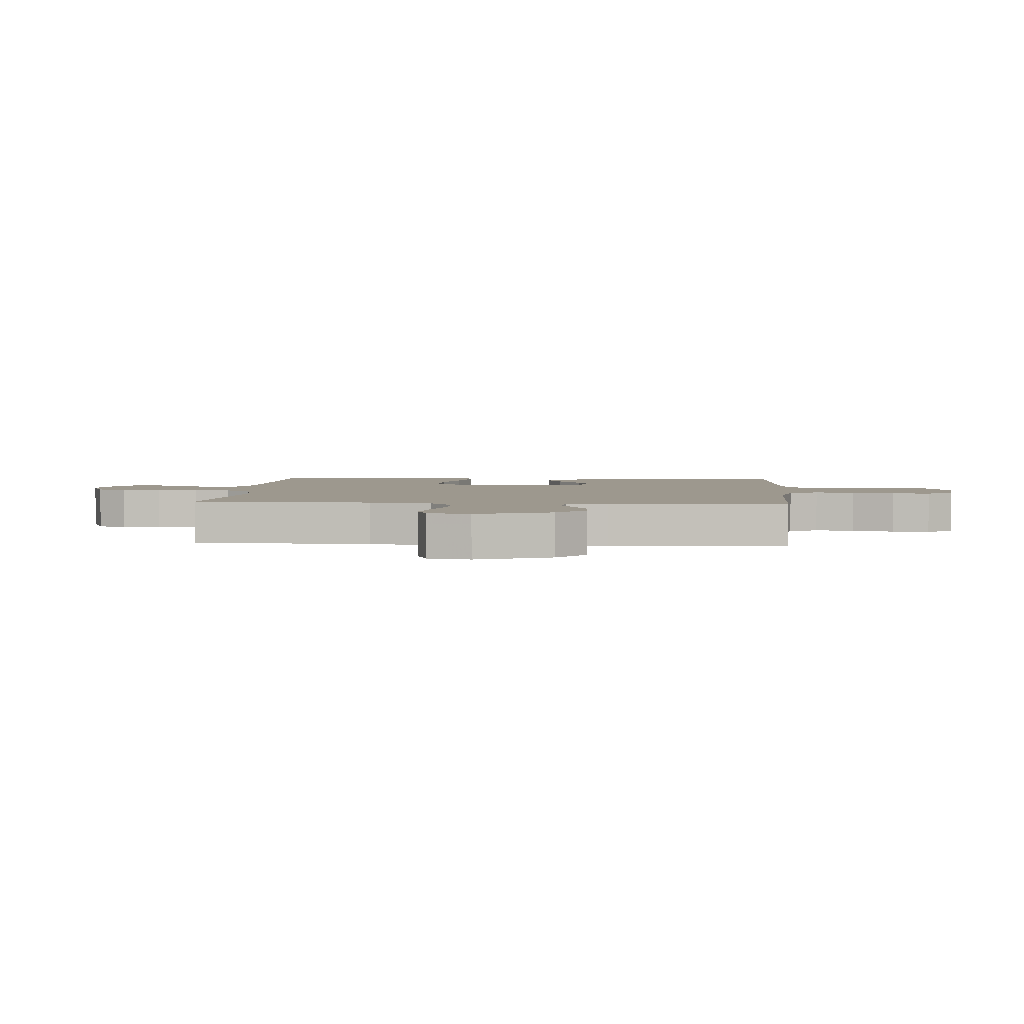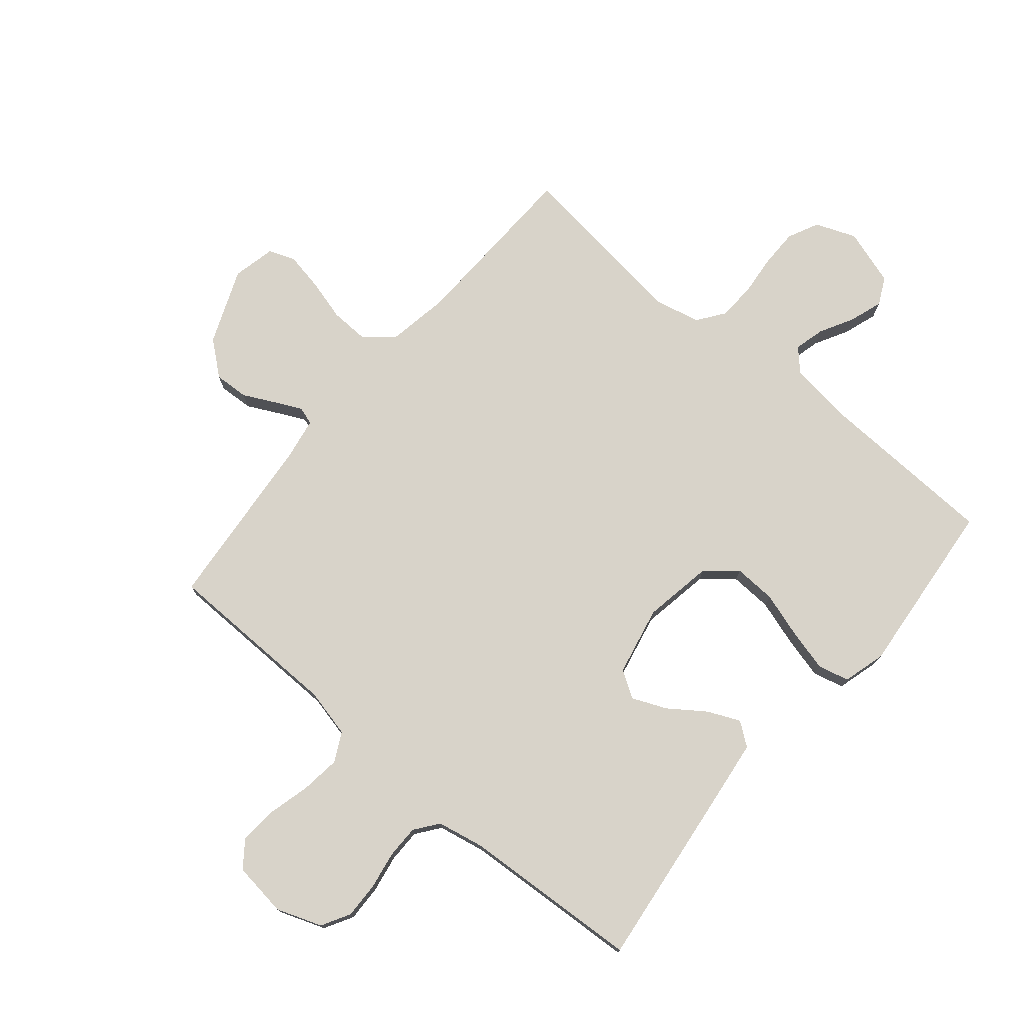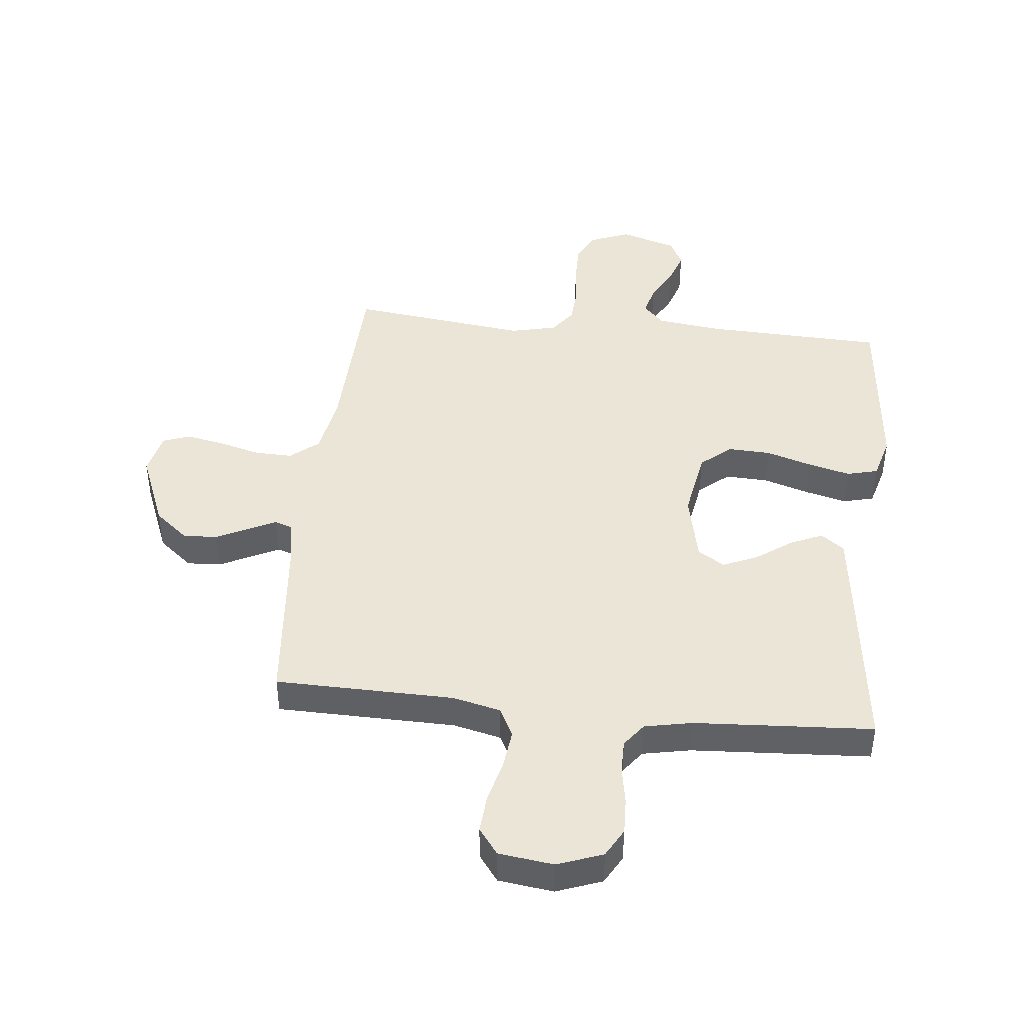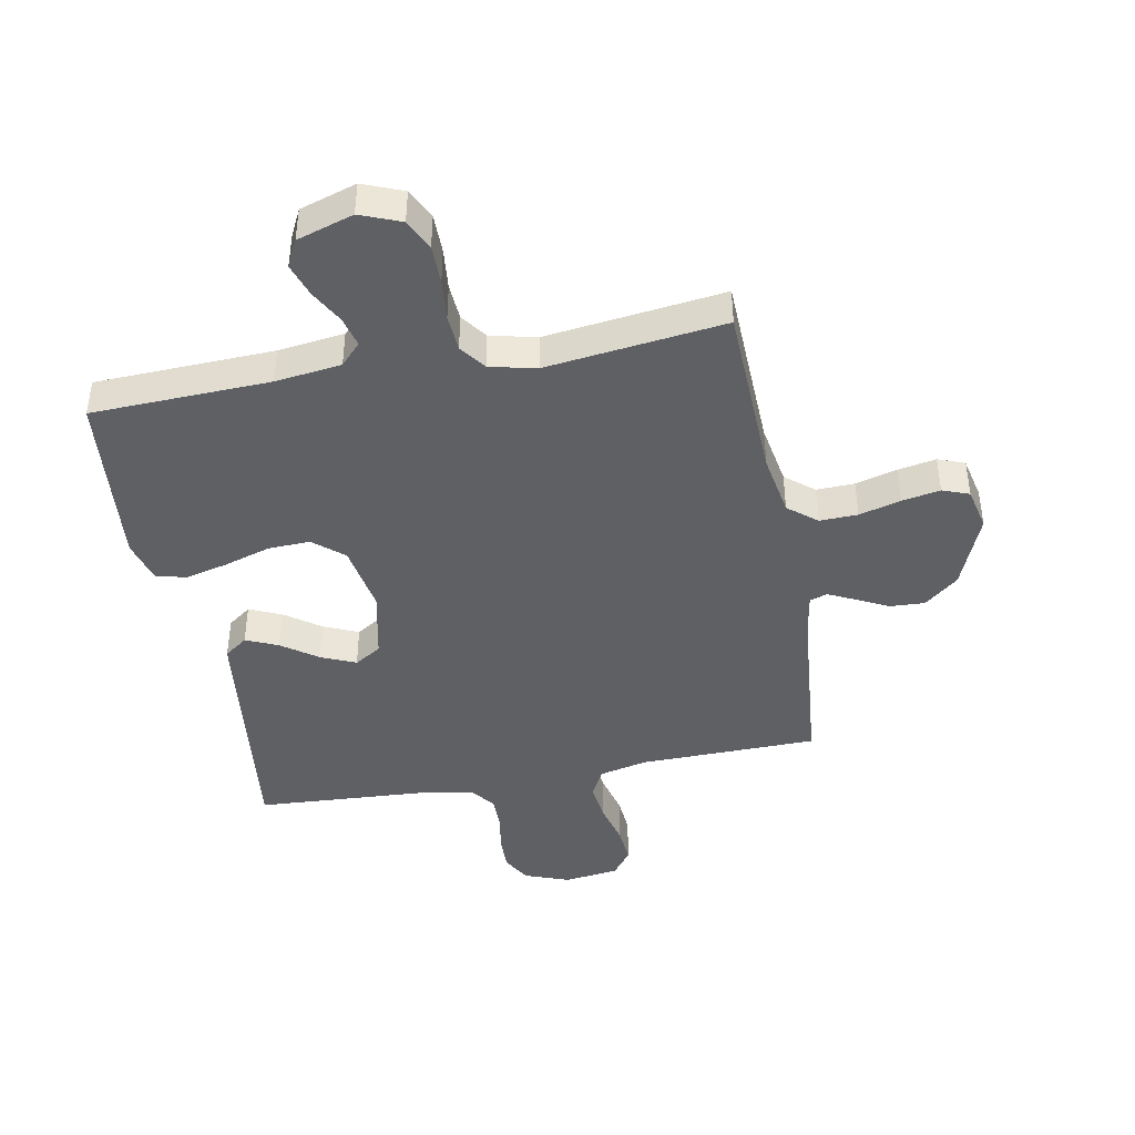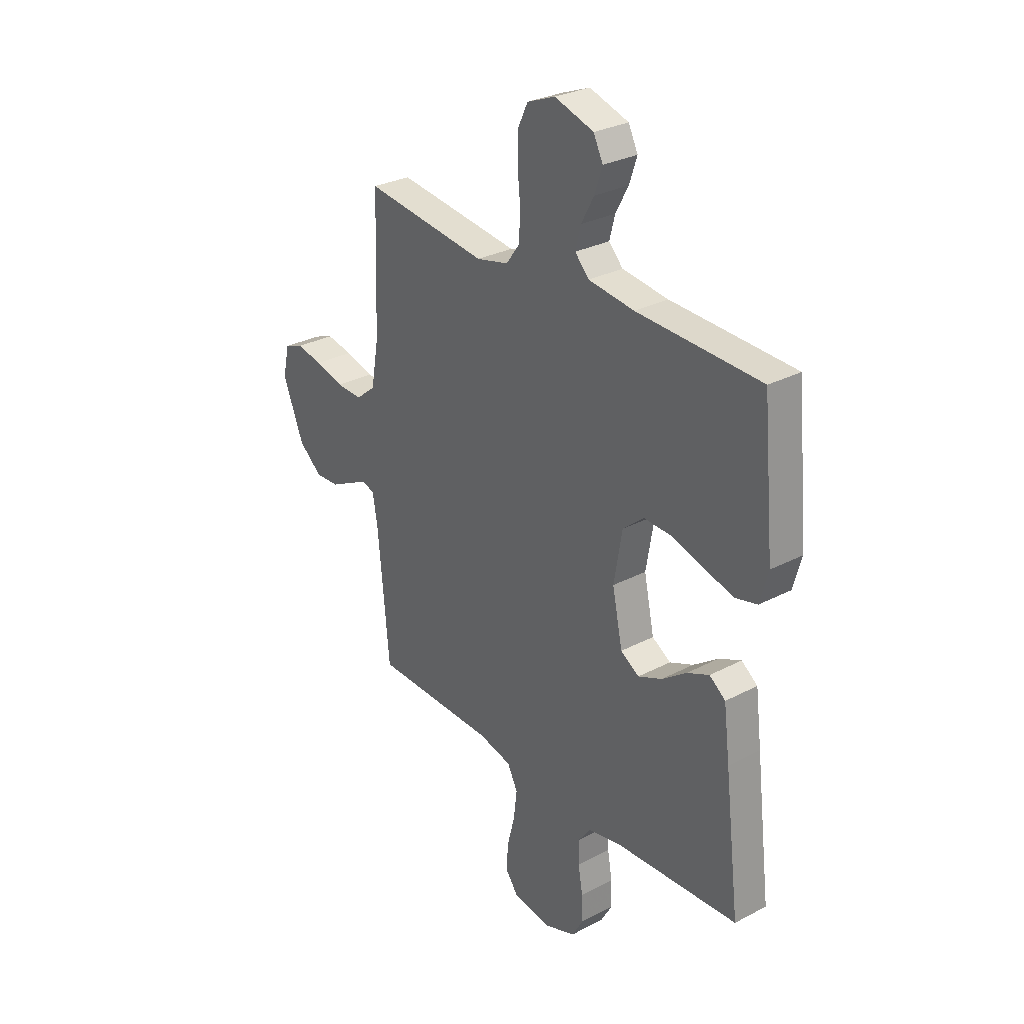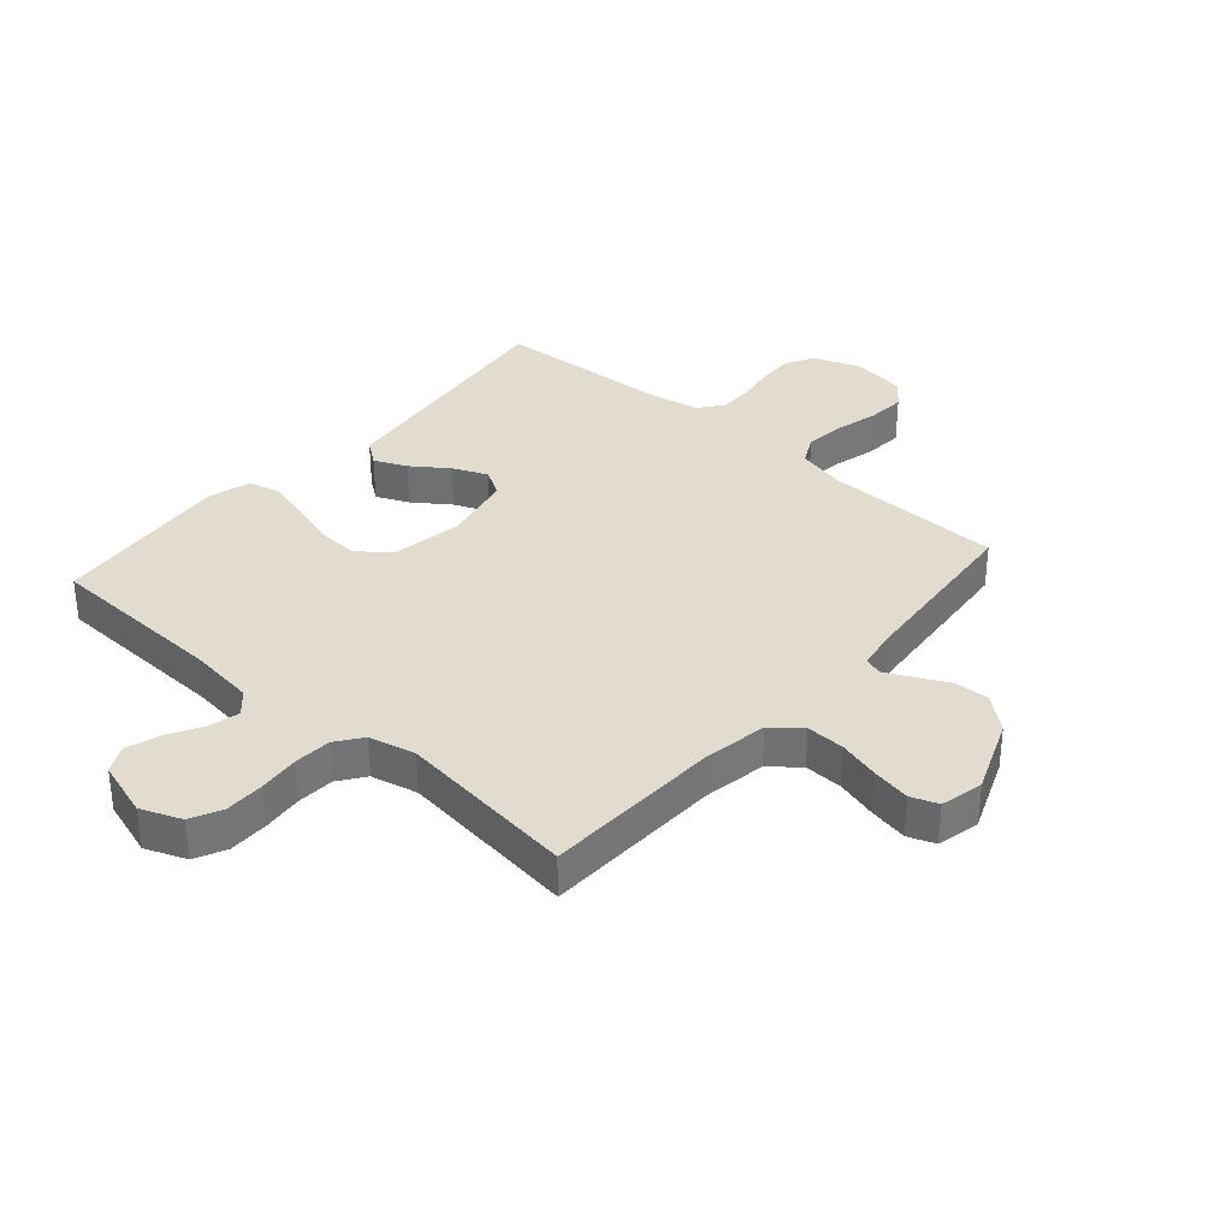
<metadata>
{"format":"obj","ext":"obj","renderer":"f3d","projection":"perspective","resolution":1024,"background":"white","views":[{"elev":3.2,"azim":94.0,"up":"+Y"},{"elev":75.8,"azim":-139.9,"up":"+Y"},{"elev":44.0,"azim":-174.0,"up":"+Y"},{"elev":-42.9,"azim":10.7,"up":"+Y"},{"elev":29.3,"azim":-127.8,"up":"+Z"},{"elev":34.5,"azim":41.2,"up":"+Y"}]}
</metadata>
<code>
v 0.5 0.07 0.5
v 0.51 0.07 0.2
v 0.528 0.07 0.095
v 0.576 0.07 0.056
v 0.64 0.07 0.058
v 0.71 0.07 0.077
v 0.774 0.07 0.089
v 0.819 0.07 0.072
v 0.835 0.07 0
v 0.784 0.07 -0.126
v 0.727 0.07 -0.173
v 0.669 0.07 -0.17
v 0.615 0.07 -0.143
v 0.57 0.07 -0.121
v 0.54 0.07 -0.131
v 0.528 0.07 -0.2
v 0.5 0.07 -0.5
v 0.2 0.07 -0.505
v 0.119 0.07 -0.524
v 0.094 0.07 -0.573
v 0.102 0.07 -0.639
v 0.12 0.07 -0.71
v 0.125 0.07 -0.774
v 0.092 0.07 -0.818
v 0 0.07 -0.83
v -0.076 0.07 -0.802
v -0.103 0.07 -0.754
v -0.101 0.07 -0.693
v -0.09 0.07 -0.63
v -0.09 0.07 -0.574
v -0.12 0.07 -0.534
v -0.2 0.07 -0.518
v -0.5 0.07 -0.5
v -0.463 0.07 -0.2
v -0.448 0.07 -0.082
v -0.409 0.07 -0.053
v -0.355 0.07 -0.077
v -0.295 0.07 -0.12
v -0.237 0.07 -0.145
v -0.192 0.07 -0.117
v -0.167 0.07 0
v -0.187 0.07 0.117
v -0.238 0.07 0.16
v -0.309 0.07 0.157
v -0.386 0.07 0.133
v -0.457 0.07 0.115
v -0.509 0.07 0.128
v -0.529 0.07 0.2
v -0.5 0.07 0.5
v -0.2 0.07 0.511
v -0.089 0.07 0.525
v -0.055 0.07 0.561
v -0.068 0.07 0.612
v -0.099 0.07 0.669
v -0.118 0.07 0.725
v -0.095 0.07 0.771
v 0 0.07 0.801
v 0.068 0.07 0.774
v 0.093 0.07 0.722
v 0.093 0.07 0.656
v 0.086 0.07 0.587
v 0.09 0.07 0.525
v 0.122 0.07 0.481
v 0.2 0.07 0.463
v 0.5 0 0.5
v 0.51 0 0.2
v 0.528 0 0.095
v 0.576 0 0.056
v 0.64 0 0.058
v 0.71 0 0.077
v 0.774 0 0.089
v 0.819 0 0.072
v 0.835 0 0
v 0.784 0 -0.126
v 0.727 0 -0.173
v 0.669 0 -0.17
v 0.615 0 -0.143
v 0.57 0 -0.121
v 0.54 0 -0.131
v 0.528 0 -0.2
v 0.5 0 -0.5
v 0.2 0 -0.505
v 0.119 0 -0.524
v 0.094 0 -0.573
v 0.102 0 -0.639
v 0.12 0 -0.71
v 0.125 0 -0.774
v 0.092 0 -0.818
v 0 0 -0.83
v -0.076 0 -0.802
v -0.103 0 -0.754
v -0.101 0 -0.693
v -0.09 0 -0.63
v -0.09 0 -0.574
v -0.12 0 -0.534
v -0.2 0 -0.518
v -0.5 0 -0.5
v -0.463 0 -0.2
v -0.448 0 -0.082
v -0.409 0 -0.053
v -0.355 0 -0.077
v -0.295 0 -0.12
v -0.237 0 -0.145
v -0.192 0 -0.117
v -0.167 0 0
v -0.187 0 0.117
v -0.238 0 0.16
v -0.309 0 0.157
v -0.386 0 0.133
v -0.457 0 0.115
v -0.509 0 0.128
v -0.529 0 0.2
v -0.5 0 0.5
v -0.2 0 0.511
v -0.089 0 0.525
v -0.055 0 0.561
v -0.068 0 0.612
v -0.099 0 0.669
v -0.118 0 0.725
v -0.095 0 0.771
v 0 0 0.801
v 0.068 0 0.774
v 0.093 0 0.722
v 0.093 0 0.656
v 0.086 0 0.587
v 0.09 0 0.525
v 0.122 0 0.481
v 0.2 0 0.463
f 58 59 60 61
f 58 61 62
f 57 58 62
f 56 57 62
f 53 54 55 56
f 52 53 56 62
f 51 52 62 63
f 47 48 49 50
f 44 45 46 47
f 44 47 50 51
f 35 36 37 38
f 35 38 39
f 32 33 34 35
f 31 32 35 39
f 30 31 39 40
f 26 27 28 29
f 26 29 30
f 25 26 30
f 21 22 23 24
f 20 21 24 25
f 16 17 18
f 15 16 18 19
f 10 11 12 13
f 10 13 14
f 9 10 14
f 8 9 14 15
f 5 6 7 8
f 64 1 2
f 64 2 3
f 63 64 3
f 43 44 51 63
f 42 43 63 3
f 41 42 3 4
f 40 41 4 5
f 20 25 30 40
f 19 20 40
f 15 19 40 5
f 5 8 15
f 125 124 123 122
f 126 125 122
f 126 122 121
f 126 121 120
f 120 119 118 117
f 126 120 117 116
f 127 126 116 115
f 114 113 112 111
f 111 110 109 108
f 115 114 111 108
f 102 101 100 99
f 103 102 99
f 99 98 97 96
f 103 99 96 95
f 104 103 95 94
f 93 92 91 90
f 94 93 90
f 94 90 89
f 88 87 86 85
f 89 88 85 84
f 82 81 80
f 83 82 80 79
f 77 76 75 74
f 78 77 74
f 78 74 73
f 79 78 73 72
f 72 71 70 69
f 66 65 128
f 67 66 128
f 67 128 127
f 127 115 108 107
f 67 127 107 106
f 68 67 106 105
f 69 68 105 104
f 104 94 89 84
f 104 84 83
f 69 104 83 79
f 79 72 69
f 1 65 66 2
f 2 66 67 3
f 3 67 68 4
f 4 68 69 5
f 5 69 70 6
f 6 70 71 7
f 7 71 72 8
f 8 72 73 9
f 9 73 74 10
f 10 74 75 11
f 11 75 76 12
f 12 76 77 13
f 13 77 78 14
f 14 78 79 15
f 15 79 80 16
f 16 80 81 17
f 17 81 82 18
f 18 82 83 19
f 19 83 84 20
f 20 84 85 21
f 21 85 86 22
f 22 86 87 23
f 23 87 88 24
f 24 88 89 25
f 25 89 90 26
f 26 90 91 27
f 27 91 92 28
f 28 92 93 29
f 29 93 94 30
f 30 94 95 31
f 31 95 96 32
f 32 96 97 33
f 33 97 98 34
f 34 98 99 35
f 35 99 100 36
f 36 100 101 37
f 37 101 102 38
f 38 102 103 39
f 39 103 104 40
f 40 104 105 41
f 41 105 106 42
f 42 106 107 43
f 43 107 108 44
f 44 108 109 45
f 45 109 110 46
f 46 110 111 47
f 47 111 112 48
f 48 112 113 49
f 49 113 114 50
f 50 114 115 51
f 51 115 116 52
f 52 116 117 53
f 53 117 118 54
f 54 118 119 55
f 55 119 120 56
f 56 120 121 57
f 57 121 122 58
f 58 122 123 59
f 59 123 124 60
f 60 124 125 61
f 61 125 126 62
f 62 126 127 63
f 63 127 128 64
f 64 128 65 1

</code>
